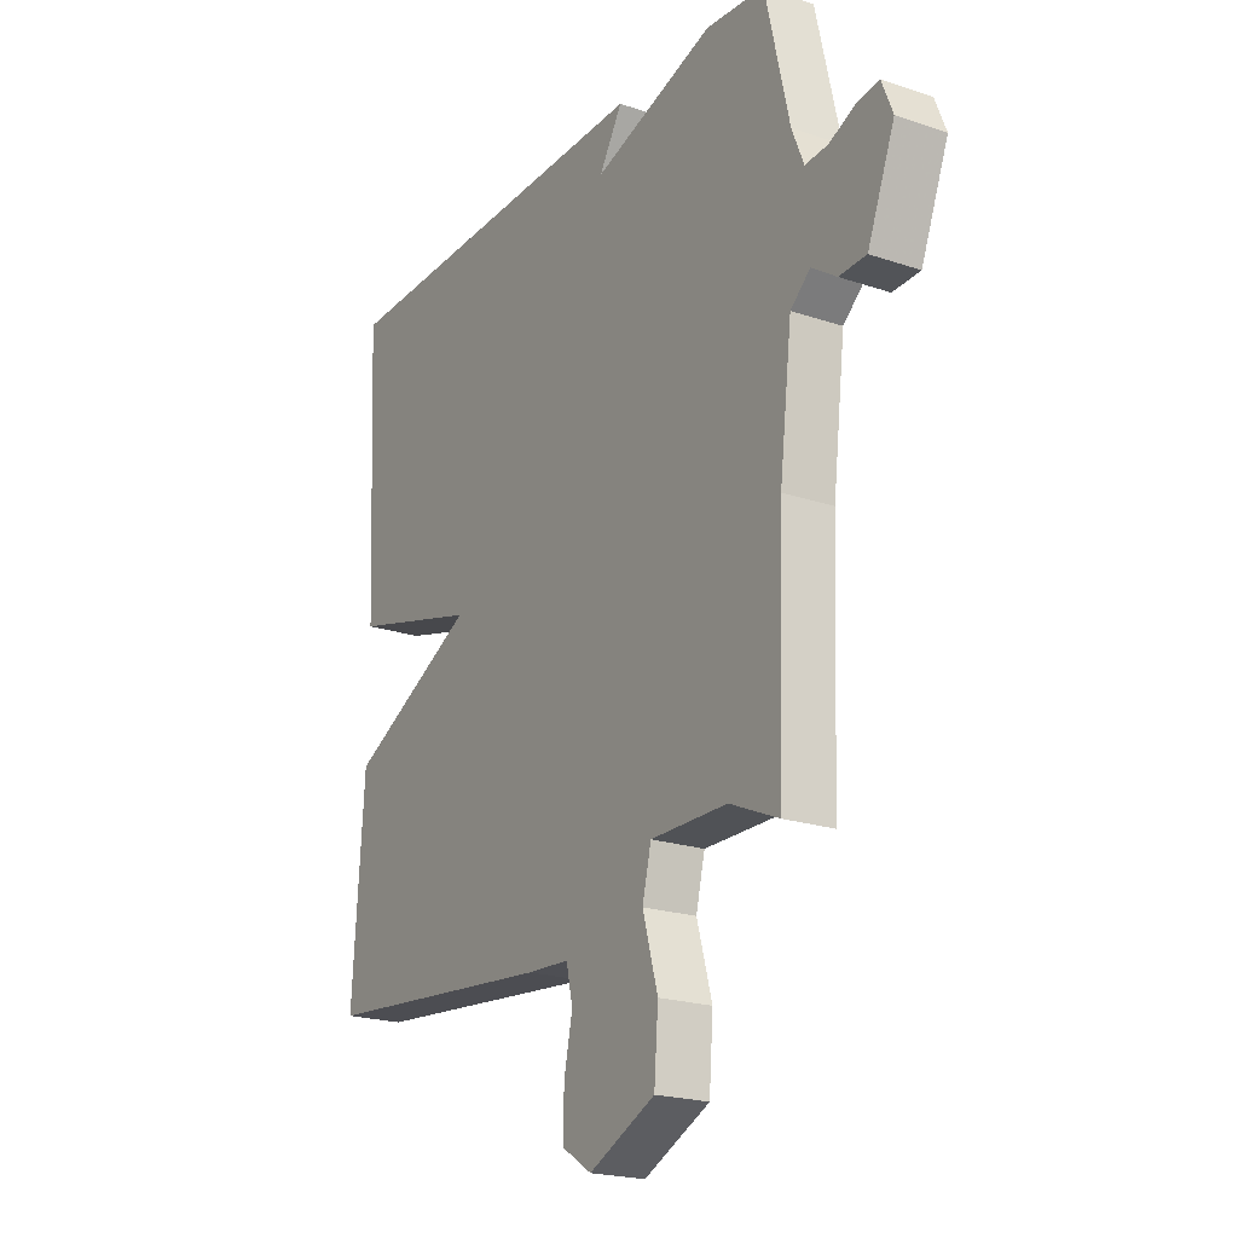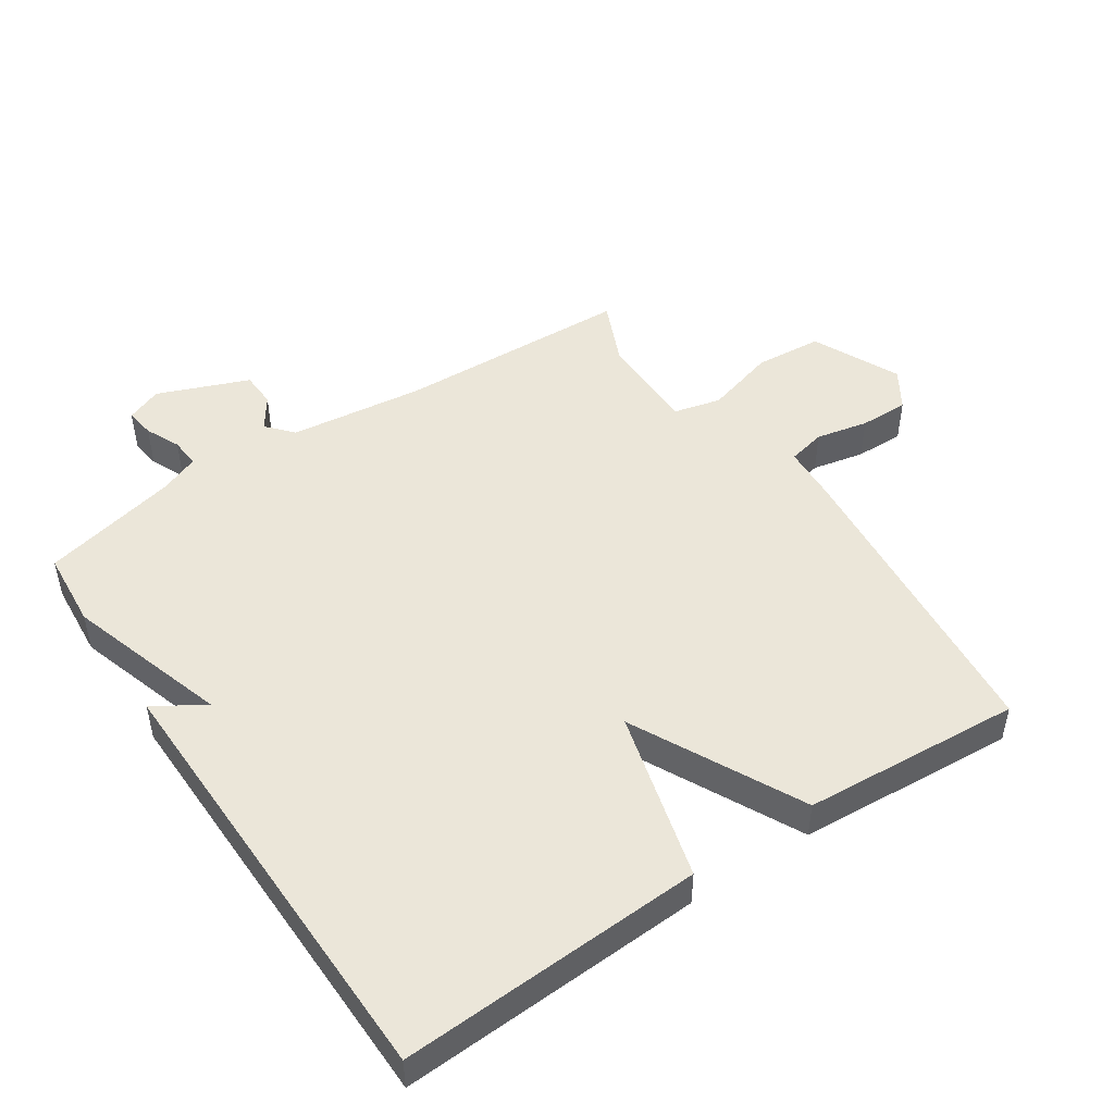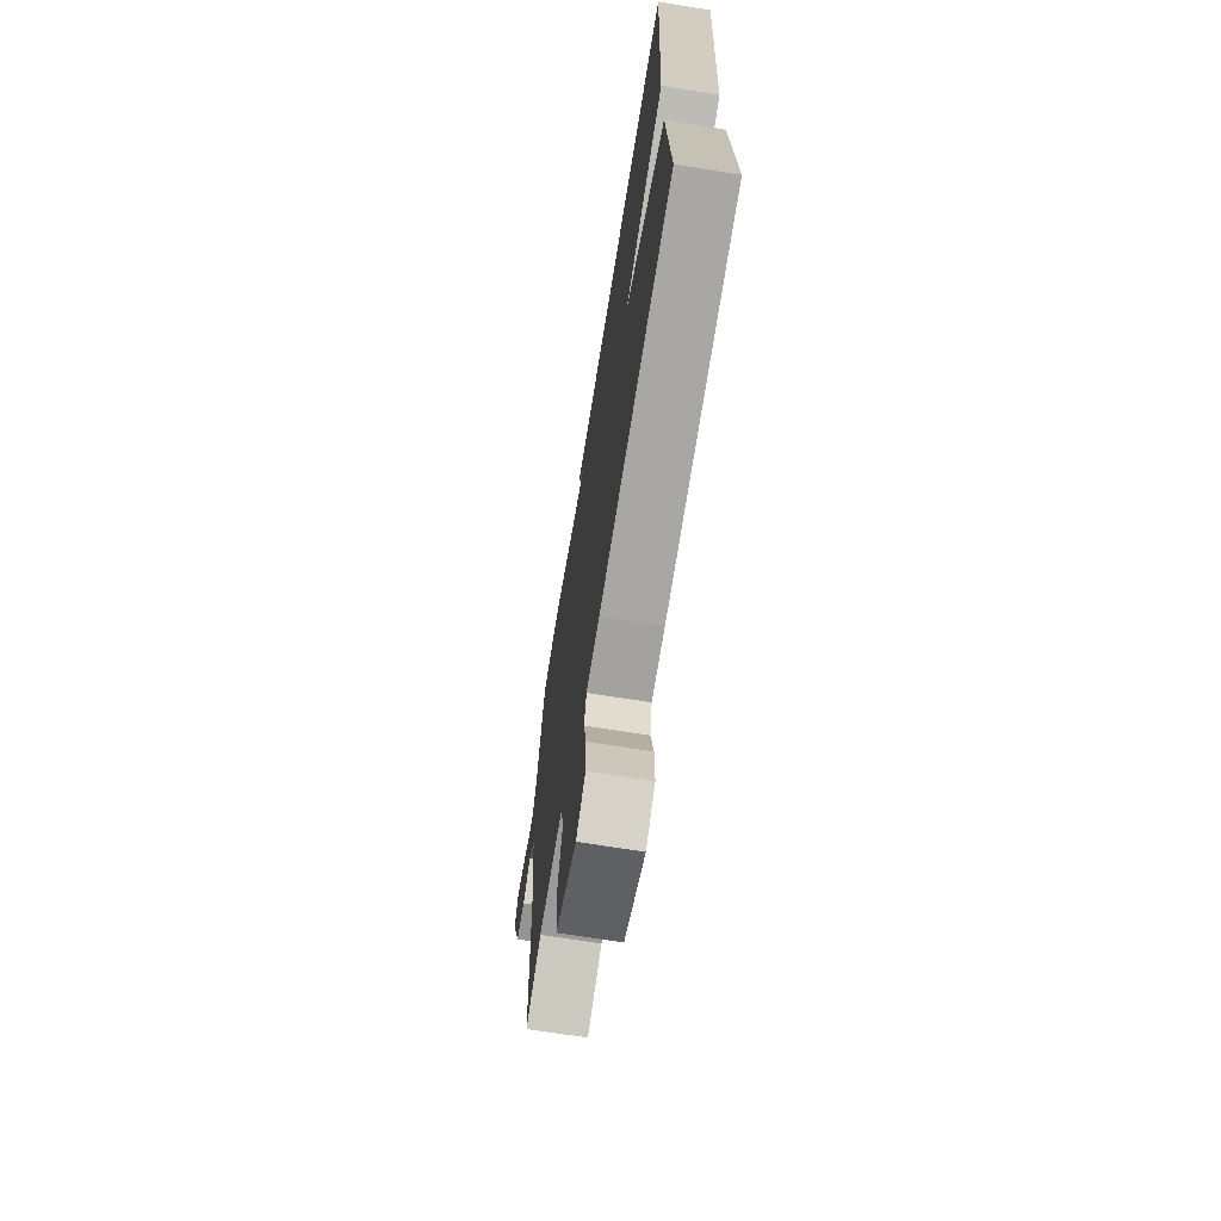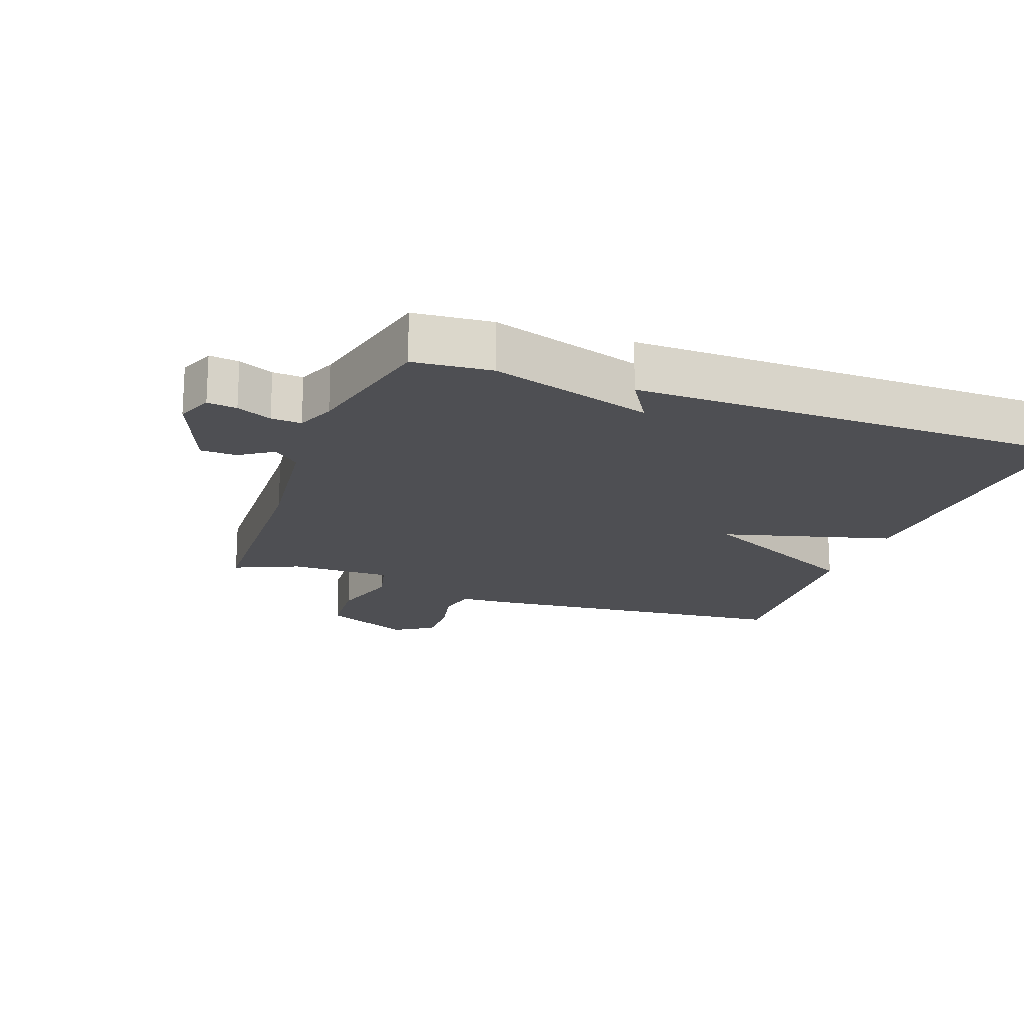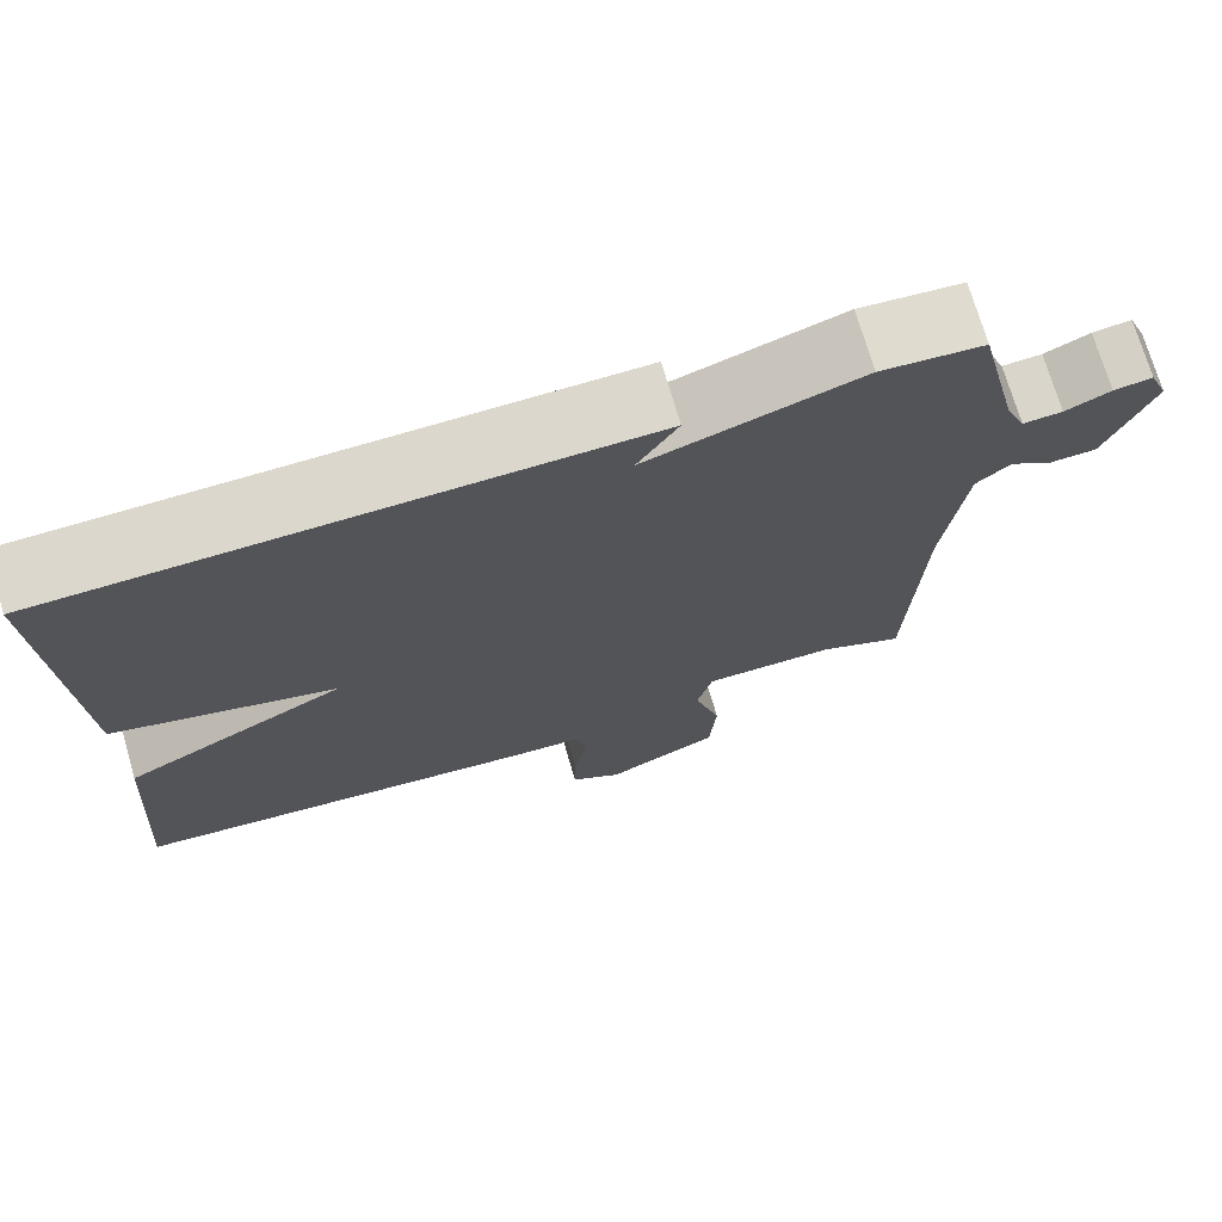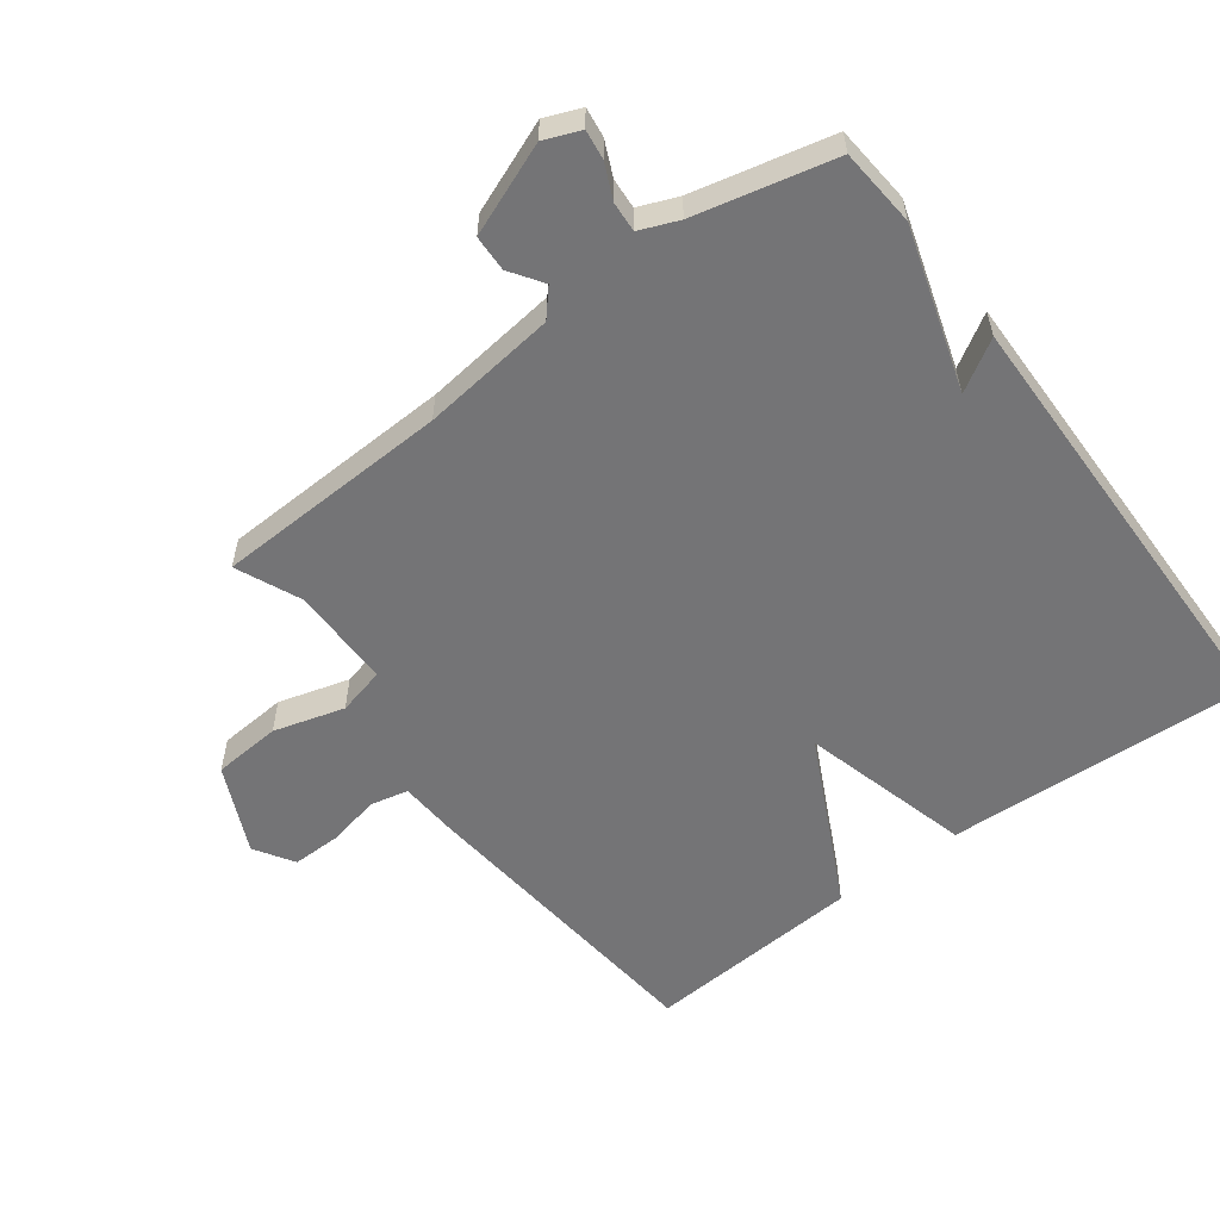
<metadata>
{"format":"obj","ext":"obj","renderer":"f3d","projection":"perspective","resolution":1024,"background":"white","views":[{"elev":-21.2,"azim":-121.0,"up":"+Z"},{"elev":48.3,"azim":56.2,"up":"+Y"},{"elev":-69.0,"azim":80.9,"up":"+Z"},{"elev":-18.2,"azim":-20.0,"up":"+Y"},{"elev":72.5,"azim":163.7,"up":"+Z"},{"elev":-56.3,"azim":-53.2,"up":"+Y"}]}
</metadata>
<code>
v 0.5 0.07 0.5
v 0.477 0.07 0.034
v 0.217 0.07 -0.036
v 0.477 0.07 -0.166
v 0.5 0.07 -0.5
v 0.024 0.07 -0.547
v -0.062 0.07 -0.552
v -0.075 0.07 -0.61
v -0.058 0.07 -0.69
v -0.057 0.07 -0.765
v -0.117 0.07 -0.803
v -0.251 0.07 -0.741
v -0.259 0.07 -0.637
v -0.228 0.07 -0.529
v -0.246 0.07 -0.456
v -0.402 0.07 -0.457
v -0.5 0.07 -0.5
v -0.514 0.07 -0.14
v -0.539 0.07 0.066
v -0.579 0.07 0.101
v -0.629 0.07 0.067
v -0.684 0.07 0.069
v -0.739 0.07 0.208
v -0.717 0.07 0.263
v -0.672 0.07 0.257
v -0.619 0.07 0.233
v -0.573 0.07 0.23
v -0.549 0.07 0.289
v -0.5 0.07 0.5
v -0.381 0.07 0.51
v -0.134 0.07 0.433
v -0.181 0.07 0.51
v 0.5 0 0.5
v 0.477 0 0.034
v 0.217 0 -0.036
v 0.477 0 -0.166
v 0.5 0 -0.5
v 0.024 0 -0.547
v -0.062 0 -0.552
v -0.075 0 -0.61
v -0.058 0 -0.69
v -0.057 0 -0.765
v -0.117 0 -0.803
v -0.251 0 -0.741
v -0.259 0 -0.637
v -0.228 0 -0.529
v -0.246 0 -0.456
v -0.402 0 -0.457
v -0.5 0 -0.5
v -0.514 0 -0.14
v -0.539 0 0.066
v -0.579 0 0.101
v -0.629 0 0.067
v -0.684 0 0.069
v -0.739 0 0.208
v -0.717 0 0.263
v -0.672 0 0.257
v -0.619 0 0.233
v -0.573 0 0.23
v -0.549 0 0.289
v -0.5 0 0.5
v -0.381 0 0.51
v -0.134 0 0.433
v -0.181 0 0.51
f 1 2 3
f 32 1 3
f 31 32 3
f 30 31 3
f 29 30 3
f 28 29 3
f 5 6 7
f 4 5 7
f 3 4 7
f 28 3 7
f 27 28 7
f 26 27 7 8
f 24 25 26
f 23 24 26
f 22 23 26
f 21 22 26
f 20 21 26
f 19 20 26
f 8 9 10
f 26 8 10
f 19 26 10
f 16 17 18
f 15 16 18 19
f 12 13 14
f 11 12 14
f 10 11 14
f 10 14 15
f 10 15 19
f 35 34 33
f 35 33 64
f 35 64 63
f 35 63 62
f 35 62 61
f 35 61 60
f 39 38 37
f 39 37 36
f 39 36 35
f 39 35 60
f 39 60 59
f 40 39 59 58
f 58 57 56
f 58 56 55
f 58 55 54
f 58 54 53
f 58 53 52
f 58 52 51
f 42 41 40
f 42 40 58
f 42 58 51
f 50 49 48
f 51 50 48 47
f 46 45 44
f 46 44 43
f 46 43 42
f 47 46 42
f 51 47 42
f 1 33 34 2
f 2 34 35 3
f 3 35 36 4
f 4 36 37 5
f 5 37 38 6
f 6 38 39 7
f 7 39 40 8
f 8 40 41 9
f 9 41 42 10
f 10 42 43 11
f 11 43 44 12
f 12 44 45 13
f 13 45 46 14
f 14 46 47 15
f 15 47 48 16
f 16 48 49 17
f 17 49 50 18
f 18 50 51 19
f 19 51 52 20
f 20 52 53 21
f 21 53 54 22
f 22 54 55 23
f 23 55 56 24
f 24 56 57 25
f 25 57 58 26
f 26 58 59 27
f 27 59 60 28
f 28 60 61 29
f 29 61 62 30
f 30 62 63 31
f 31 63 64 32
f 32 64 33 1

</code>
